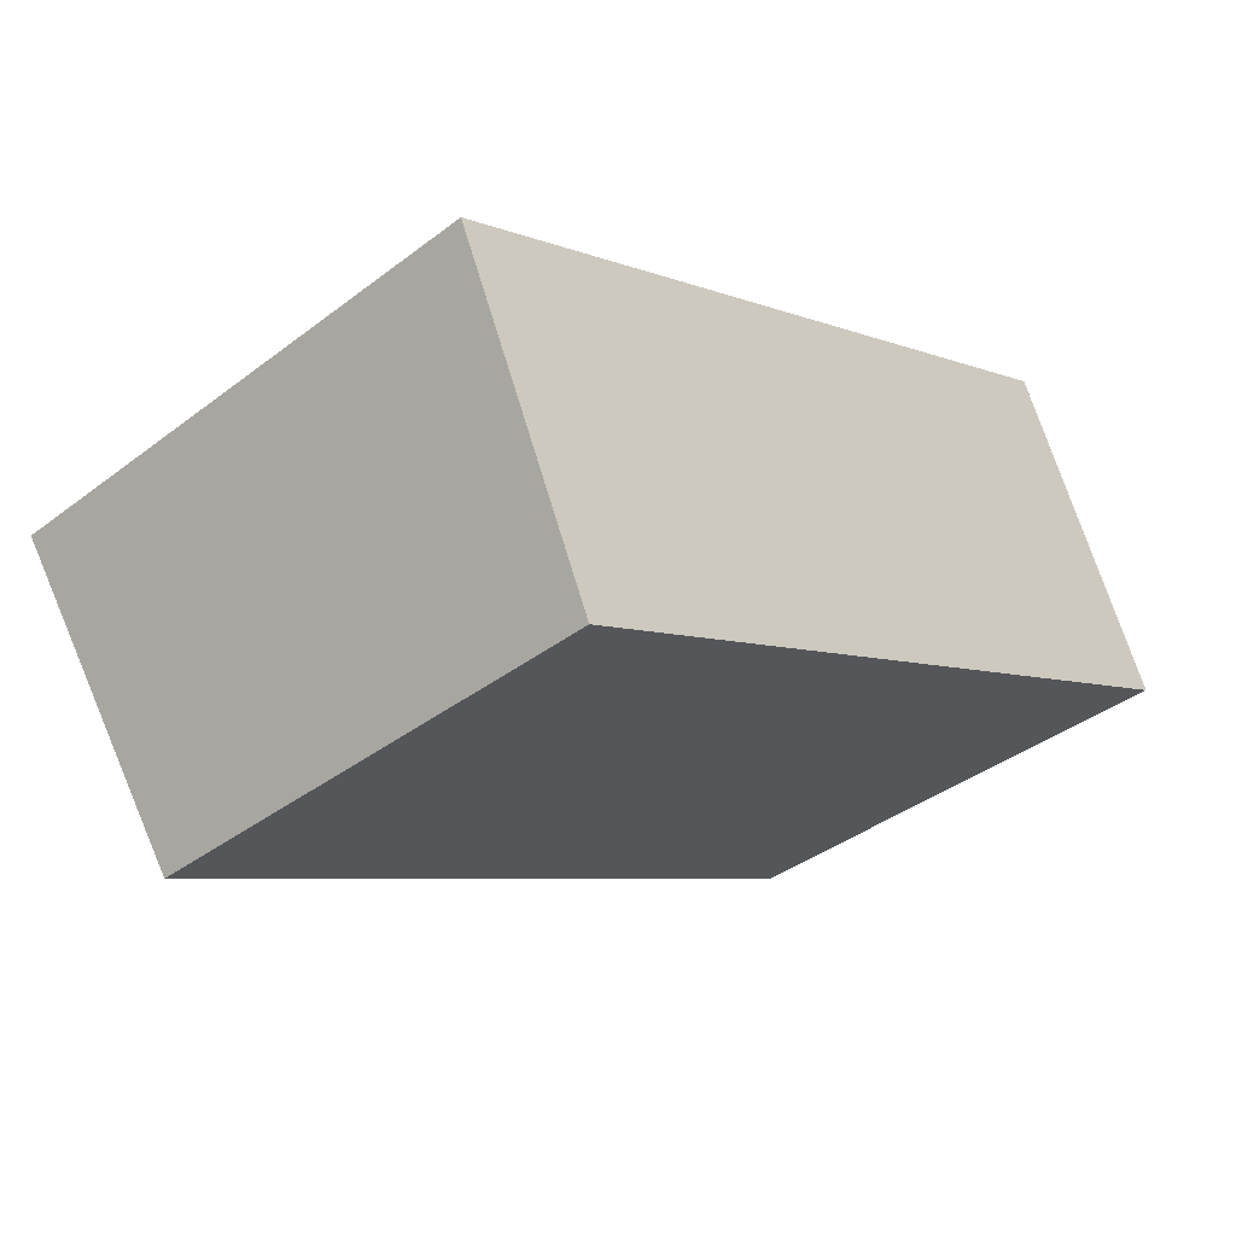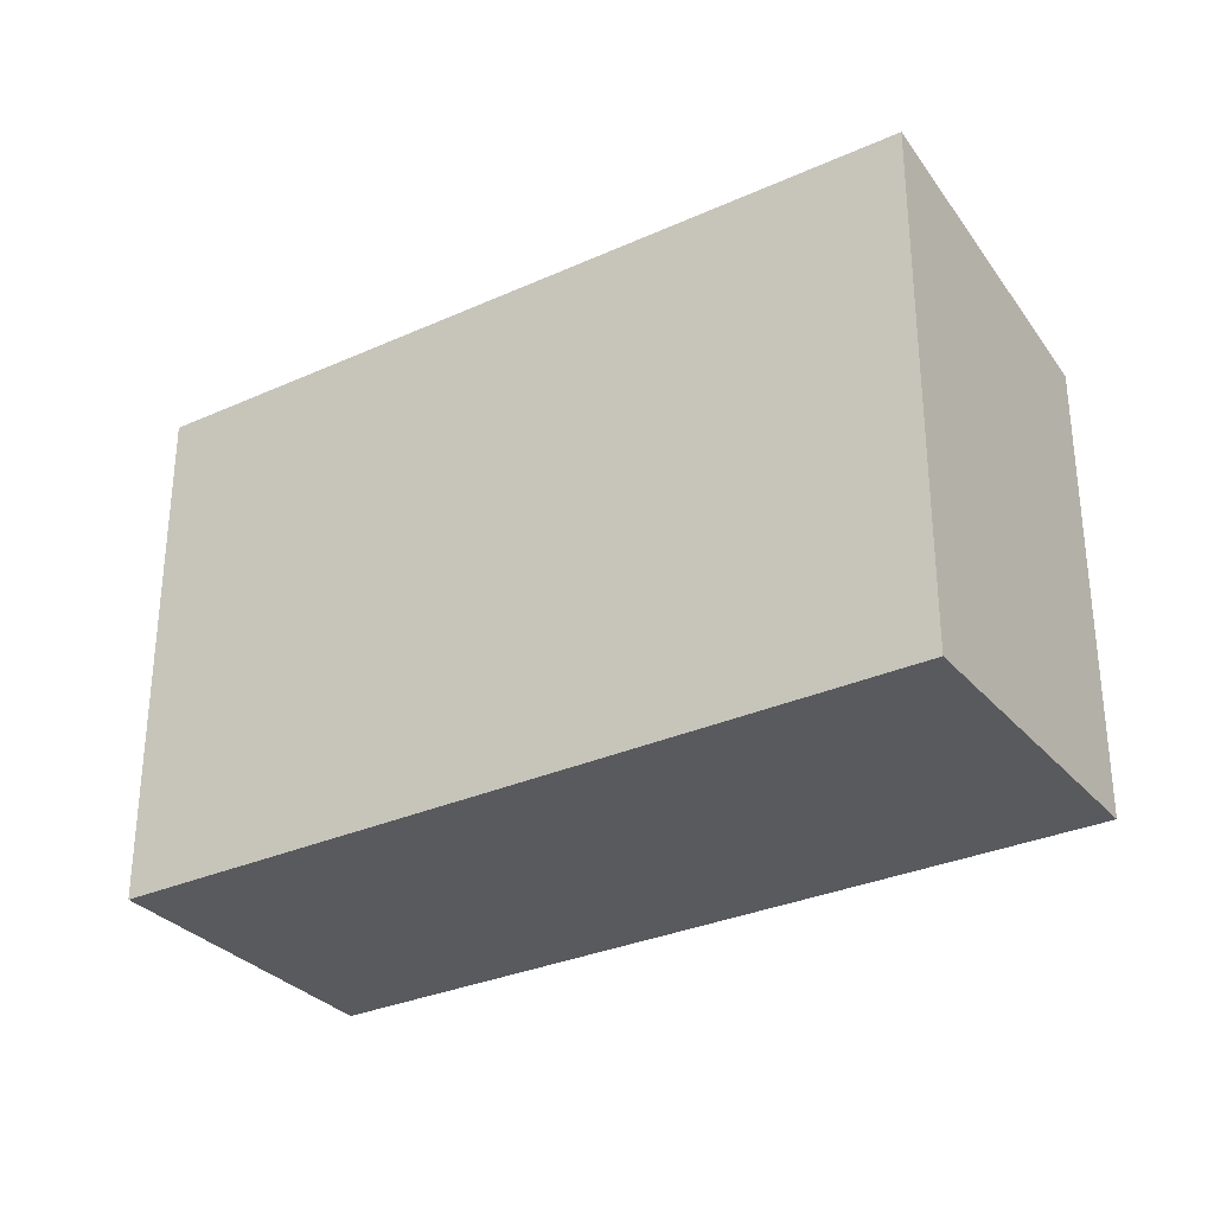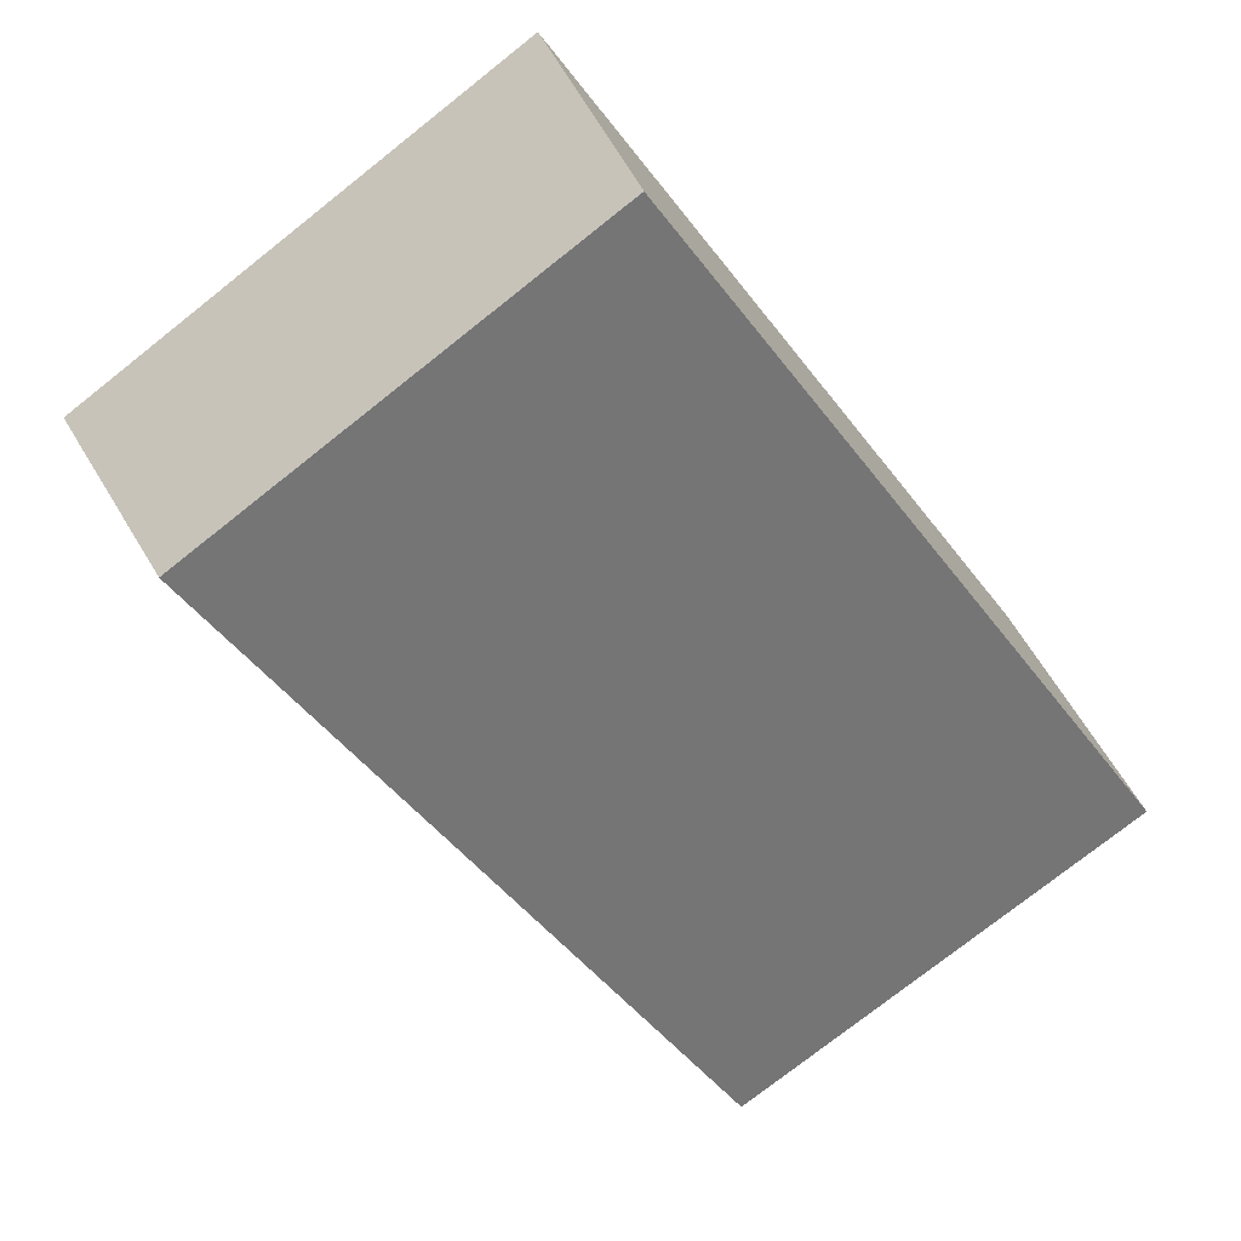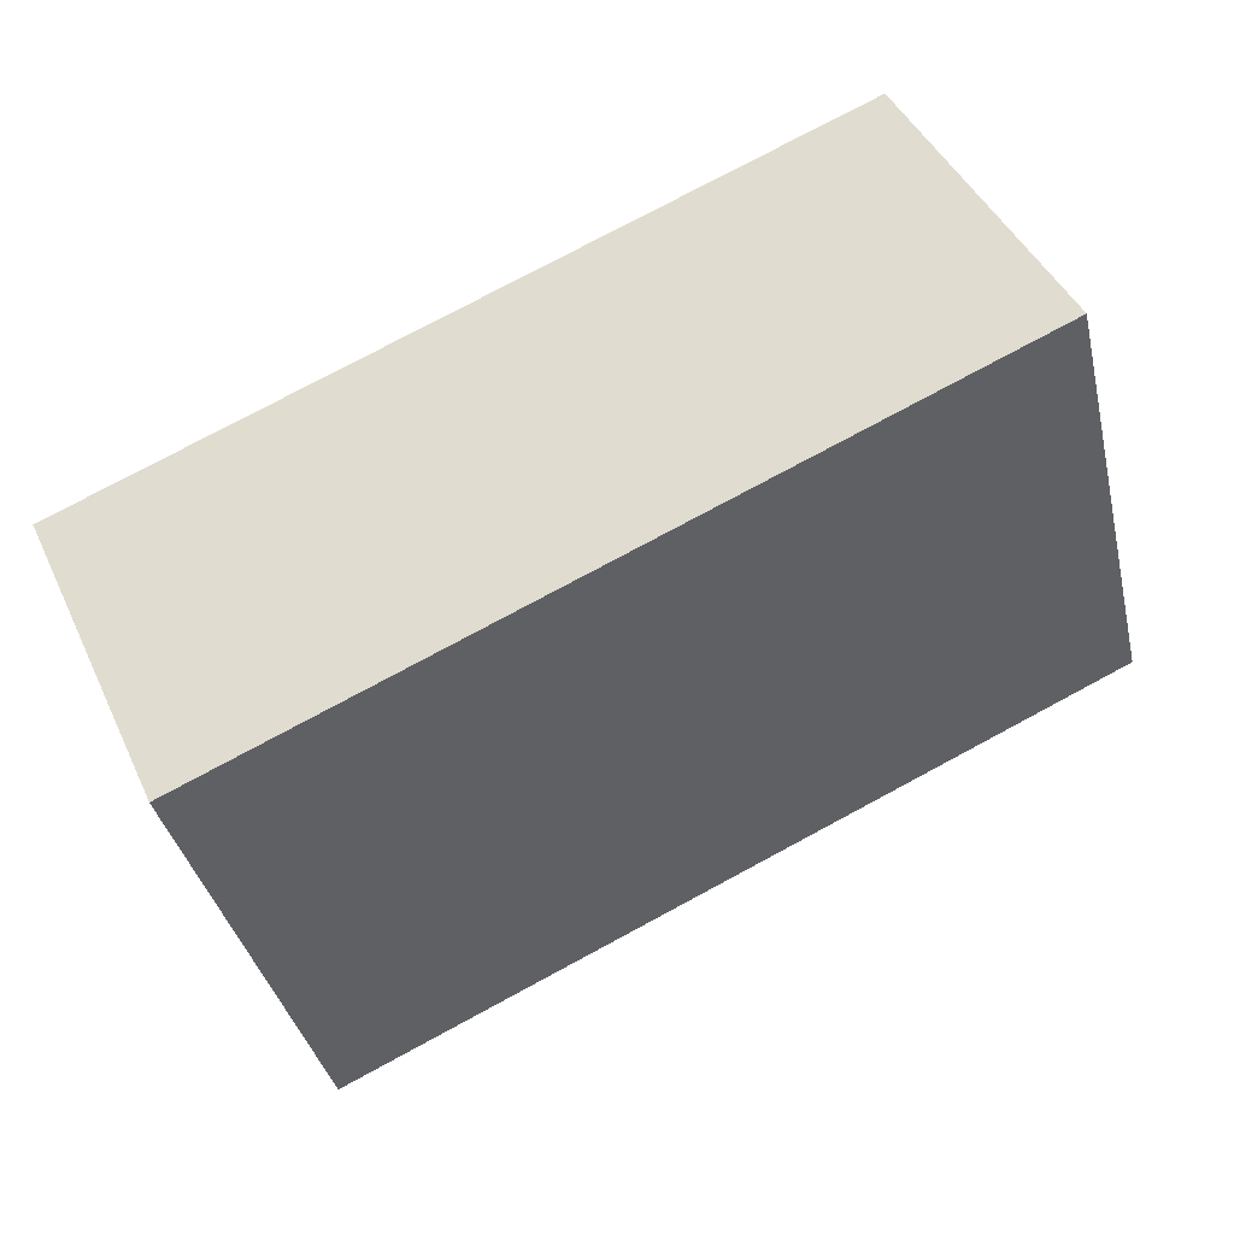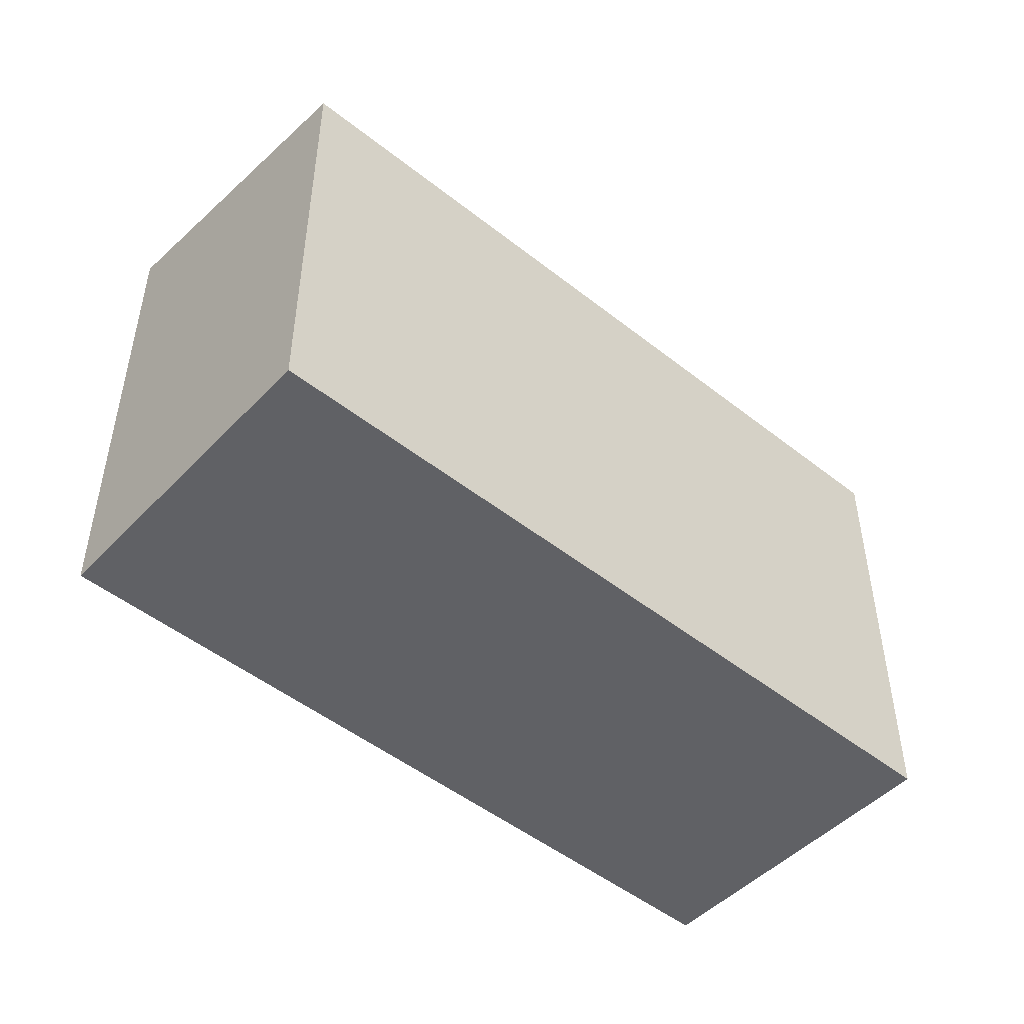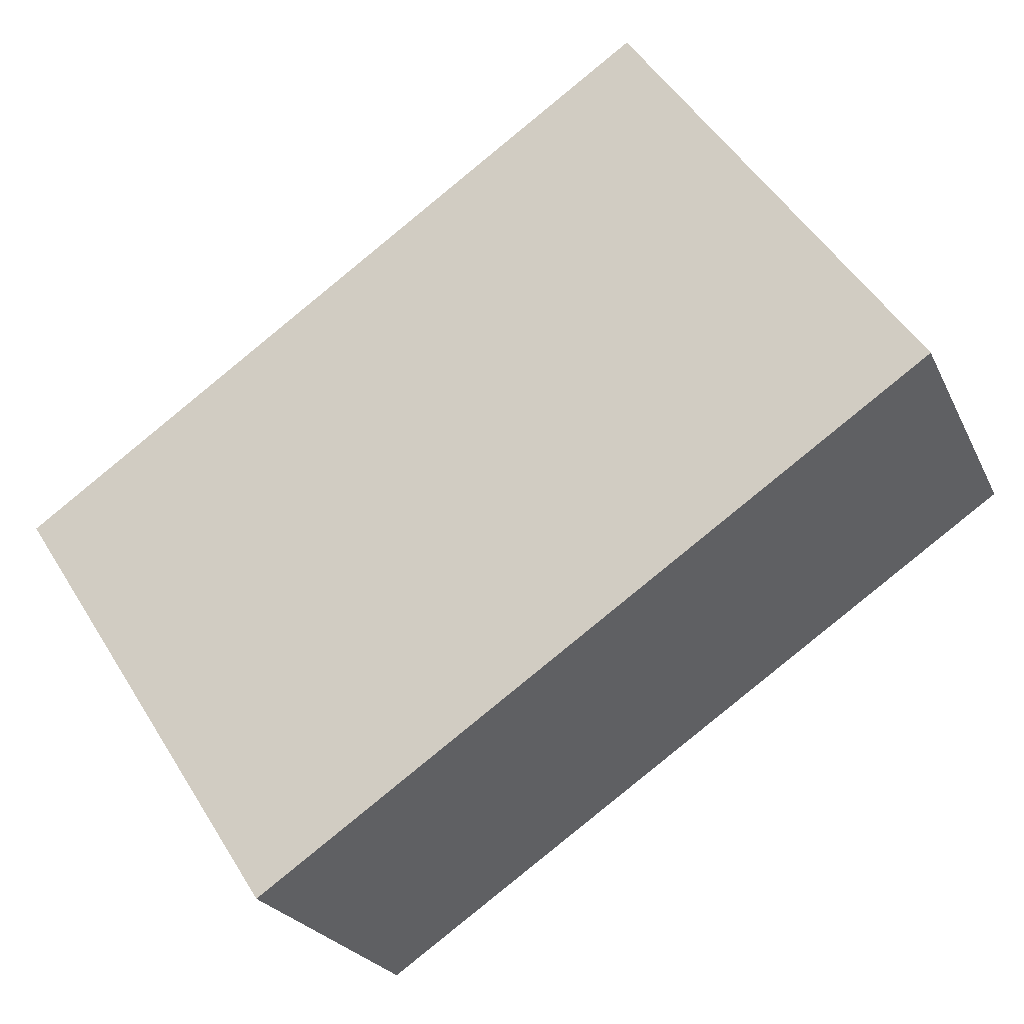
<metadata>
{"format":"obj","ext":"obj","renderer":"f3d","projection":"perspective","resolution":1024,"background":"white","views":[{"elev":-38.7,"azim":-46.4,"up":"+Z"},{"elev":-31.0,"azim":7.6,"up":"+Y"},{"elev":-76.6,"azim":-51.7,"up":"+Z"},{"elev":-38.3,"azim":13.1,"up":"+Z"},{"elev":-49.0,"azim":113.5,"up":"+Y"},{"elev":51.5,"azim":-31.1,"up":"+Z"}]}
</metadata>
<code>
v  0 11.64 7.128e-16
v  19.68 10.38 1.084
v  3.089 10.38 -6.74
v  16.53 11.64 7.775
v  0 0 0
v  3.089 4.127e-16 -6.74
v  16.53 -4.761e-16 7.775
v  19.68 -6.638e-17 1.084
g defaultobject
f 1 2 3
f 2 1 4
f 3 5 1
f 5 3 6
f 5 4 1
f 4 5 7
f 7 2 4
f 2 7 8
f 8 3 2
f 3 8 6
f 8 5 6
f 5 8 7

</code>
